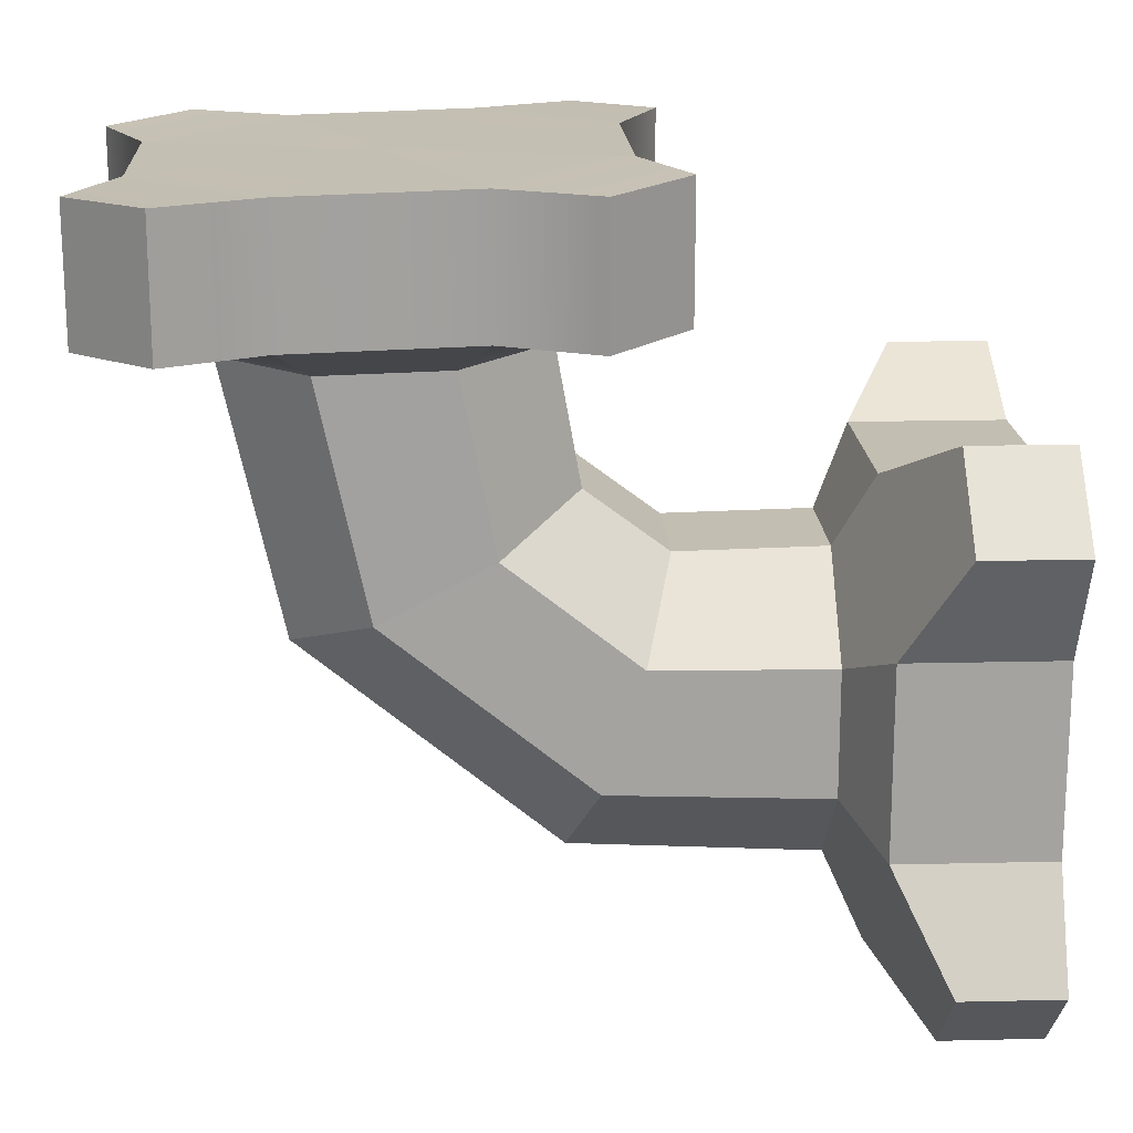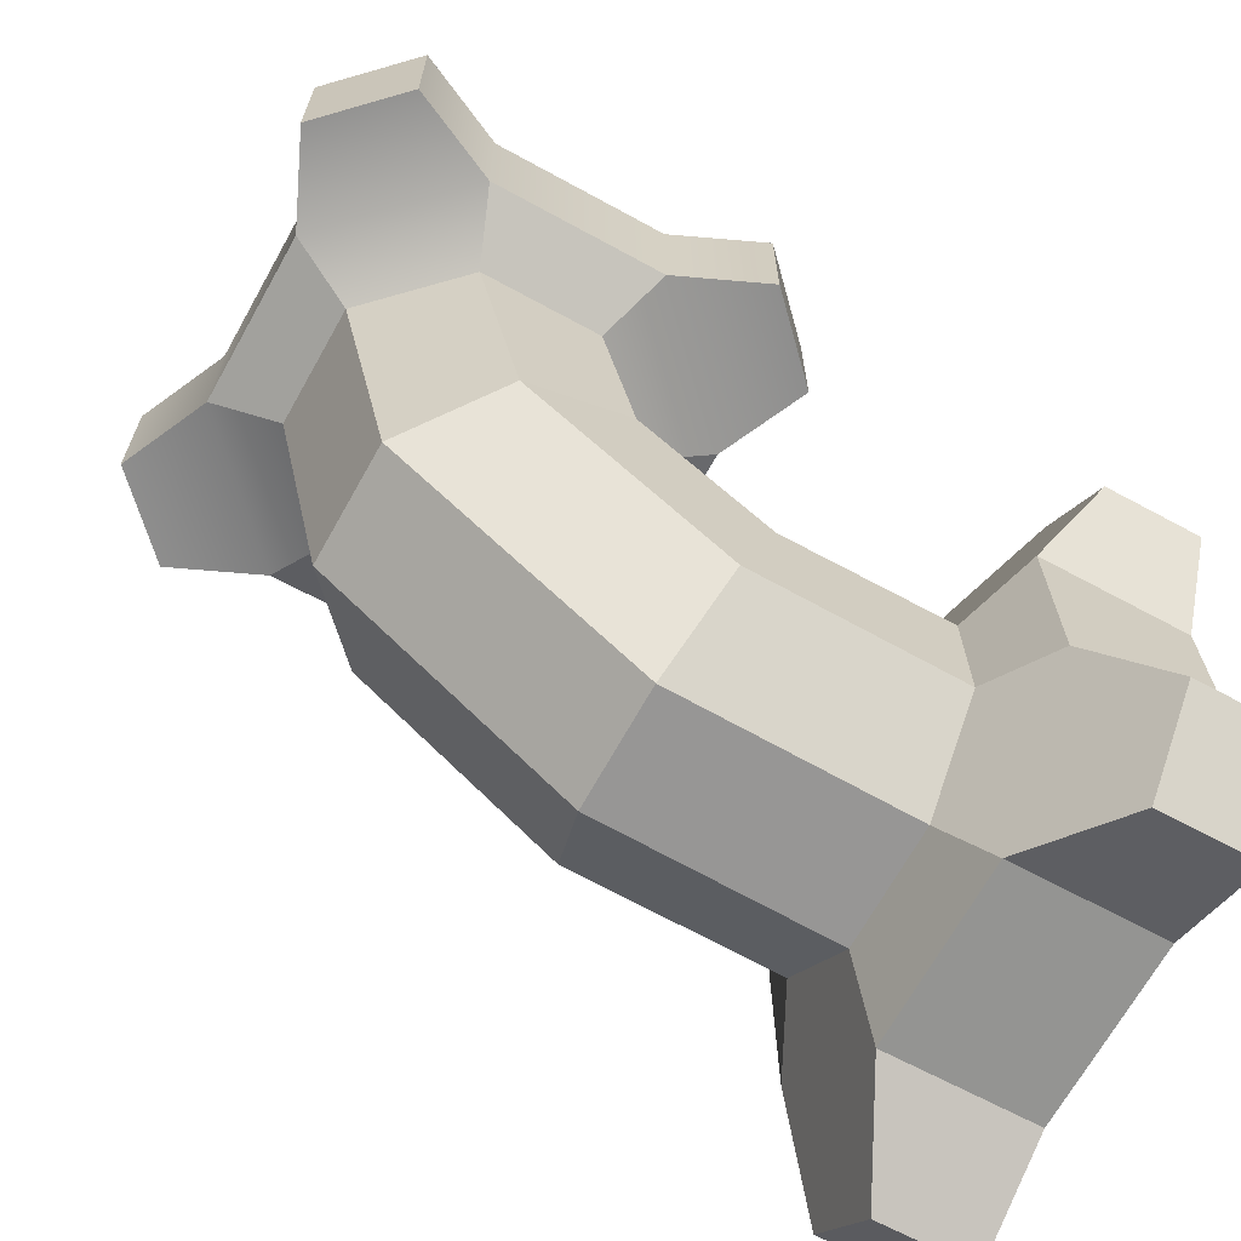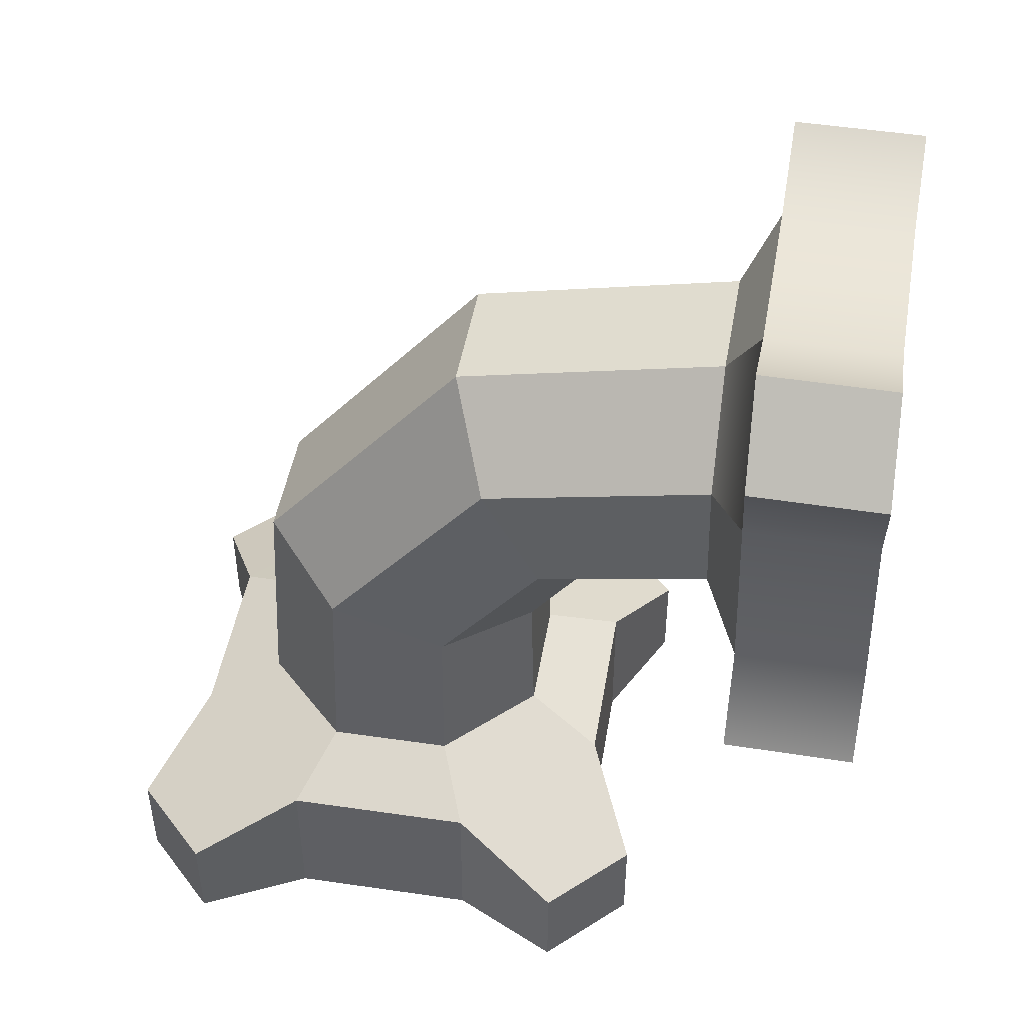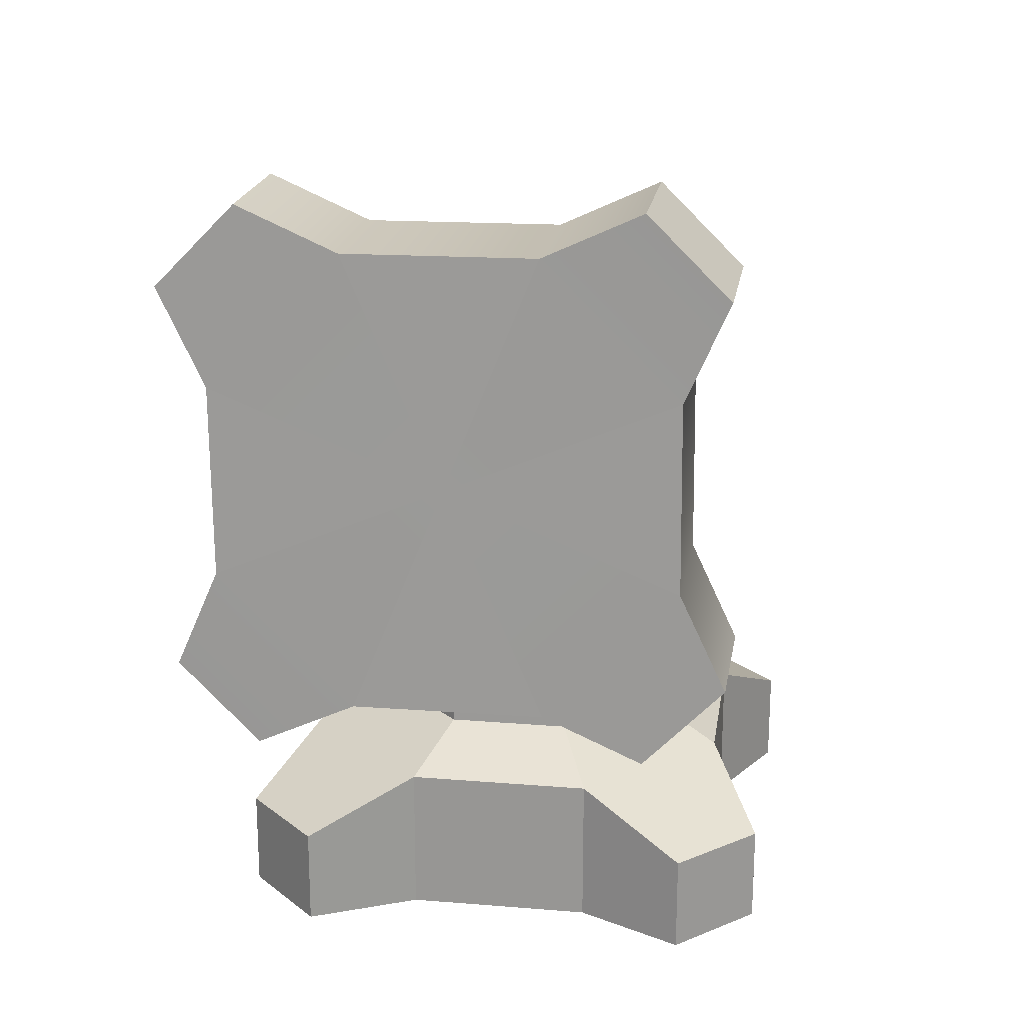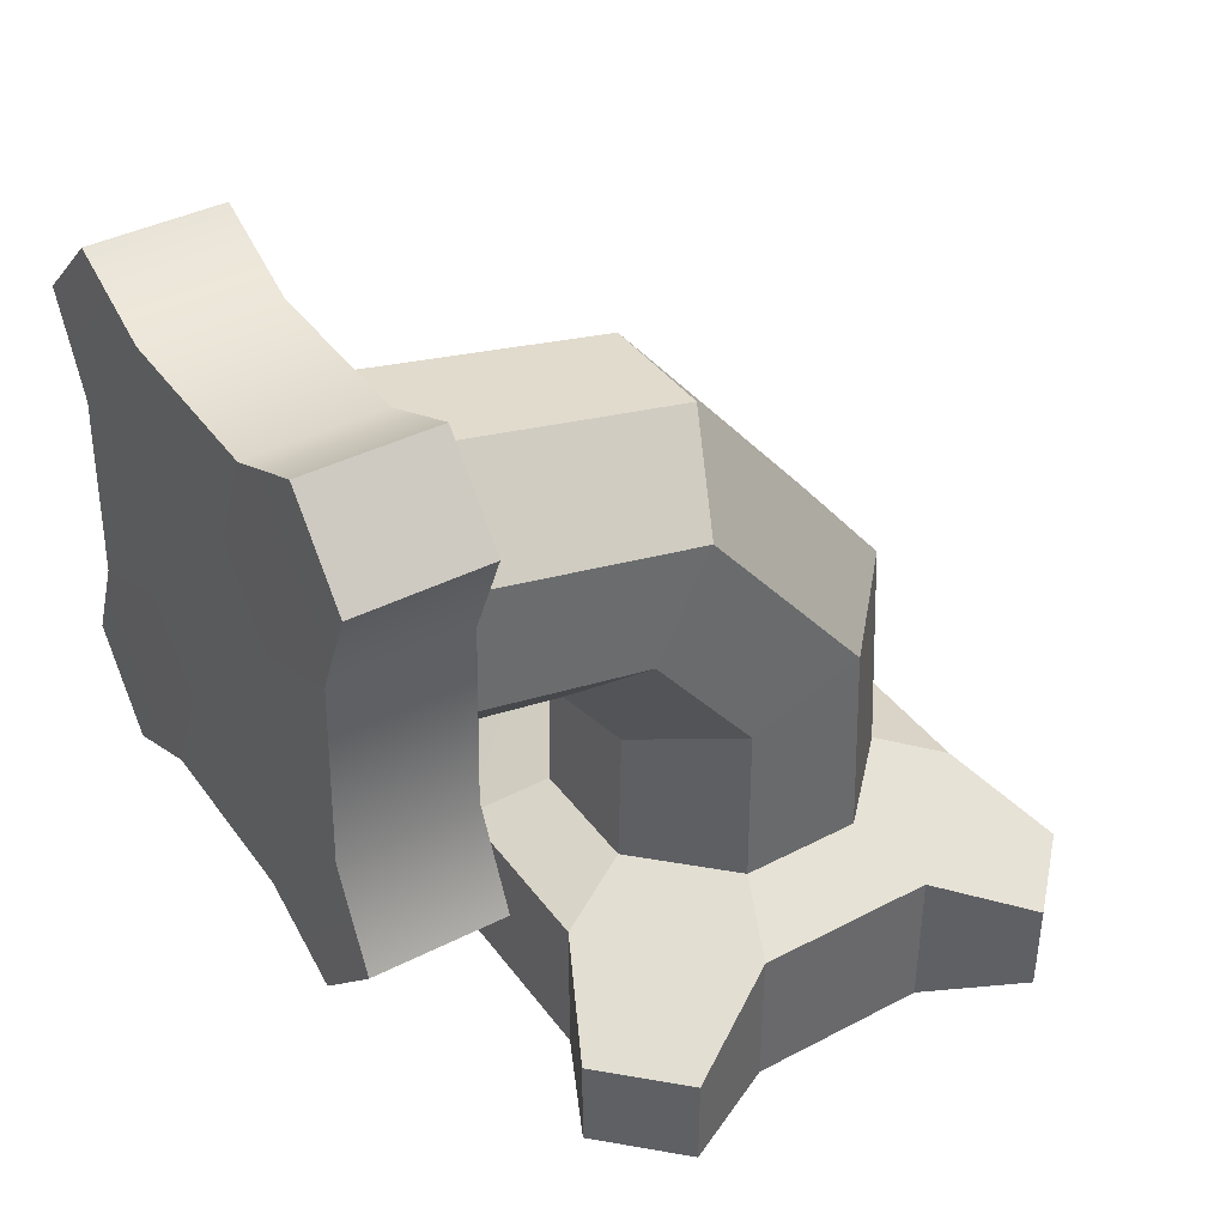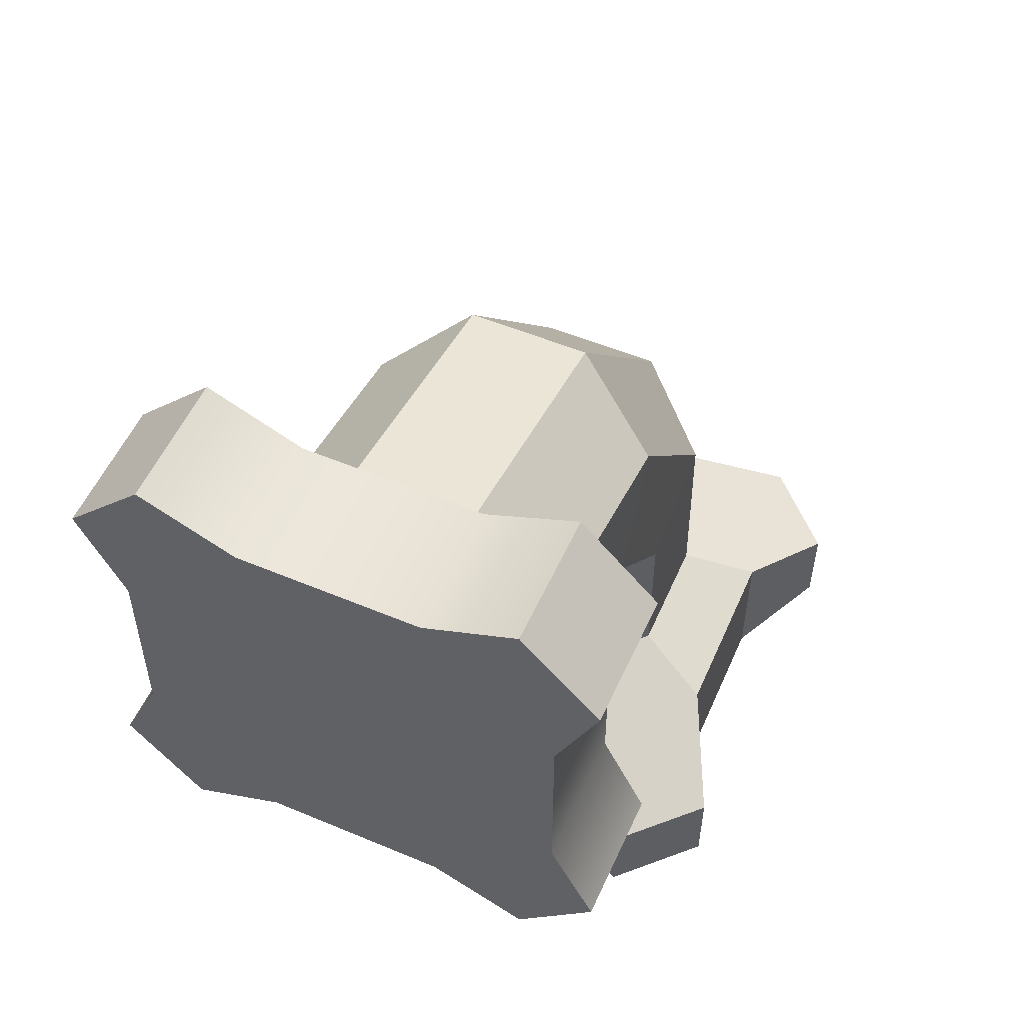
<metadata>
{"format":"obj","ext":"obj","renderer":"f3d","projection":"perspective","resolution":1024,"background":"white","views":[{"elev":18.2,"azim":-92.6,"up":"+Z"},{"elev":-66.2,"azim":-118.5,"up":"+Z"},{"elev":46.7,"azim":-79.8,"up":"+Y"},{"elev":20.5,"azim":9.3,"up":"+Y"},{"elev":40.3,"azim":58.0,"up":"+Y"},{"elev":55.3,"azim":24.3,"up":"+Y"}]}
</metadata>
<code>
v 9.506 0 -23.91
v -10.19 0 -23.63
v -23.91 0 -9.508
v -23.63 0 10.19
v -9.505 0 23.91
v 10.19 0 23.63
v 23.91 0 9.504
v 23.63 0 -10.19
v 0.000763 0 -0.001907
v -10.19 16.11 -23.63
v 9.506 16.11 -23.91
v 23.63 16.11 -10.19
v 23.91 16.11 9.504
v 10.19 16.11 23.63
v -9.505 16.11 23.91
v -23.63 16.11 10.19
v -23.91 16.11 -9.508
v -21.6 0 -29.08
v -29.68 0 -20.76
v -29.68 10.48 -20.76
v -21.6 10.48 -29.08
v -29.08 0 21.6
v -20.76 0 29.68
v -20.76 10.48 29.68
v -29.08 10.48 21.6
v 21.6 0 29.08
v 29.68 0 20.76
v 29.68 10.48 20.76
v 21.6 10.48 29.08
v 29.08 0 -21.6
v 20.76 0 -29.69
v 20.76 10.48 -29.69
v 29.08 10.48 -21.6
v 6.31 45.37 -14.55
v -6.761 45.31 -14.37
v -15.87 42.29 -5.495
v -15.68 38.09 6.883
v -6.308 35.17 15.51
v 6.763 35.23 15.33
v 15.87 38.24 6.454
v 15.69 42.44 -5.923
v -6.761 19.85 -15.69
v 6.31 19.85 -15.87
v 15.69 19.85 -6.763
v 15.87 19.85 6.308
v 6.763 19.85 15.68
v -6.308 19.85 15.87
v -15.68 19.85 6.76
v -15.87 19.85 -6.311
v 6.31 71.84 7.238
v -6.761 71.68 7.323
v -15.87 63.36 11.65
v -15.68 51.77 17.69
v -6.308 43.69 21.9
v 6.763 43.85 21.81
v 15.87 52.17 17.48
v 15.69 63.76 11.45
v 6.31 77.97 35.23
v -6.761 77.78 35.24
v -15.87 68.41 35.48
v -15.68 55.34 35.82
v -6.308 46.24 36.06
v 6.763 46.42 36.06
v 15.87 55.79 35.81
v 15.69 68.86 35.47
v 9.159 85.13 38.8
v -9.814 84.86 38.8
v -23.04 71.26 39.2
v -22.77 52.29 39.76
v -9.157 39.07 40.14
v 9.815 39.34 40.14
v 23.04 52.95 39.74
v 22.77 71.91 39.18
v 9.159 85.13 52.48
v -9.814 84.86 52.48
v 0.000763 62.1 53.15
v -23.04 71.26 52.88
v -22.77 52.29 53.44
v -9.157 39.07 53.82
v 9.815 39.34 53.82
v 23.04 52.95 53.42
v 22.77 71.91 52.86
v -19.71 89.18 38.8
v -27.63 81.03 39.2
v -27.63 81.03 52.88
v -19.71 89.18 52.48
v -27.08 42.39 39.76
v -18.93 34.47 40.14
v -18.93 34.47 53.82
v -27.08 42.39 53.44
v 19.72 35.03 40.14
v 27.63 43.18 39.74
v 27.63 43.18 53.42
v 19.72 35.03 53.82
v 27.08 81.81 39.18
v 18.93 89.73 38.8
v 18.93 89.73 52.48
v 27.08 81.81 52.86
f 1 2 10 11
f 18 19 20 21
f 3 4 16 17
f 22 23 24 25
f 5 6 14 15
f 26 27 28 29
f 7 8 12 13
f 30 31 32 33
f 2 1 9
f 3 2 9
f 4 3 9
f 5 4 9
f 6 5 9
f 7 6 9
f 8 7 9
f 1 8 9
f 74 75 76
f 75 77 76
f 77 78 76
f 78 79 76
f 79 80 76
f 80 81 76
f 81 82 76
f 82 74 76
f 43 42 35 34
f 44 43 34 41
f 45 44 41 40
f 46 45 40 39
f 47 46 39 38
f 48 47 38 37
f 49 48 37 36
f 42 49 36 35
f 2 3 19 18
f 3 17 20 19
f 17 10 21 20
f 10 2 18 21
f 4 5 23 22
f 5 15 24 23
f 15 16 25 24
f 16 4 22 25
f 6 7 27 26
f 7 13 28 27
f 13 14 29 28
f 14 6 26 29
f 8 1 31 30
f 1 11 32 31
f 11 12 33 32
f 12 8 30 33
f 11 10 42 43
f 12 11 43 44
f 13 12 44 45
f 14 13 45 46
f 15 14 46 47
f 16 15 47 48
f 17 16 48 49
f 10 17 49 42
f 34 35 51 50
f 35 36 52 51
f 36 37 53 52
f 37 38 54 53
f 38 39 55 54
f 39 40 56 55
f 40 41 57 56
f 41 34 50 57
f 50 51 59 58
f 51 52 60 59
f 52 53 61 60
f 53 54 62 61
f 54 55 63 62
f 55 56 64 63
f 56 57 65 64
f 57 50 58 65
f 58 59 67 66
f 59 60 68 67
f 60 61 69 68
f 61 62 70 69
f 62 63 71 70
f 63 64 72 71
f 64 65 73 72
f 65 58 66 73
f 66 67 75 74
f 83 84 85 86
f 68 69 78 77
f 87 88 89 90
f 70 71 80 79
f 91 92 93 94
f 72 73 82 81
f 95 96 97 98
f 67 68 84 83
f 68 77 85 84
f 77 75 86 85
f 75 67 83 86
f 69 70 88 87
f 70 79 89 88
f 79 78 90 89
f 78 69 87 90
f 71 72 92 91
f 72 81 93 92
f 81 80 94 93
f 80 71 91 94
f 73 66 96 95
f 66 74 97 96
f 74 82 98 97
f 82 73 95 98

</code>
